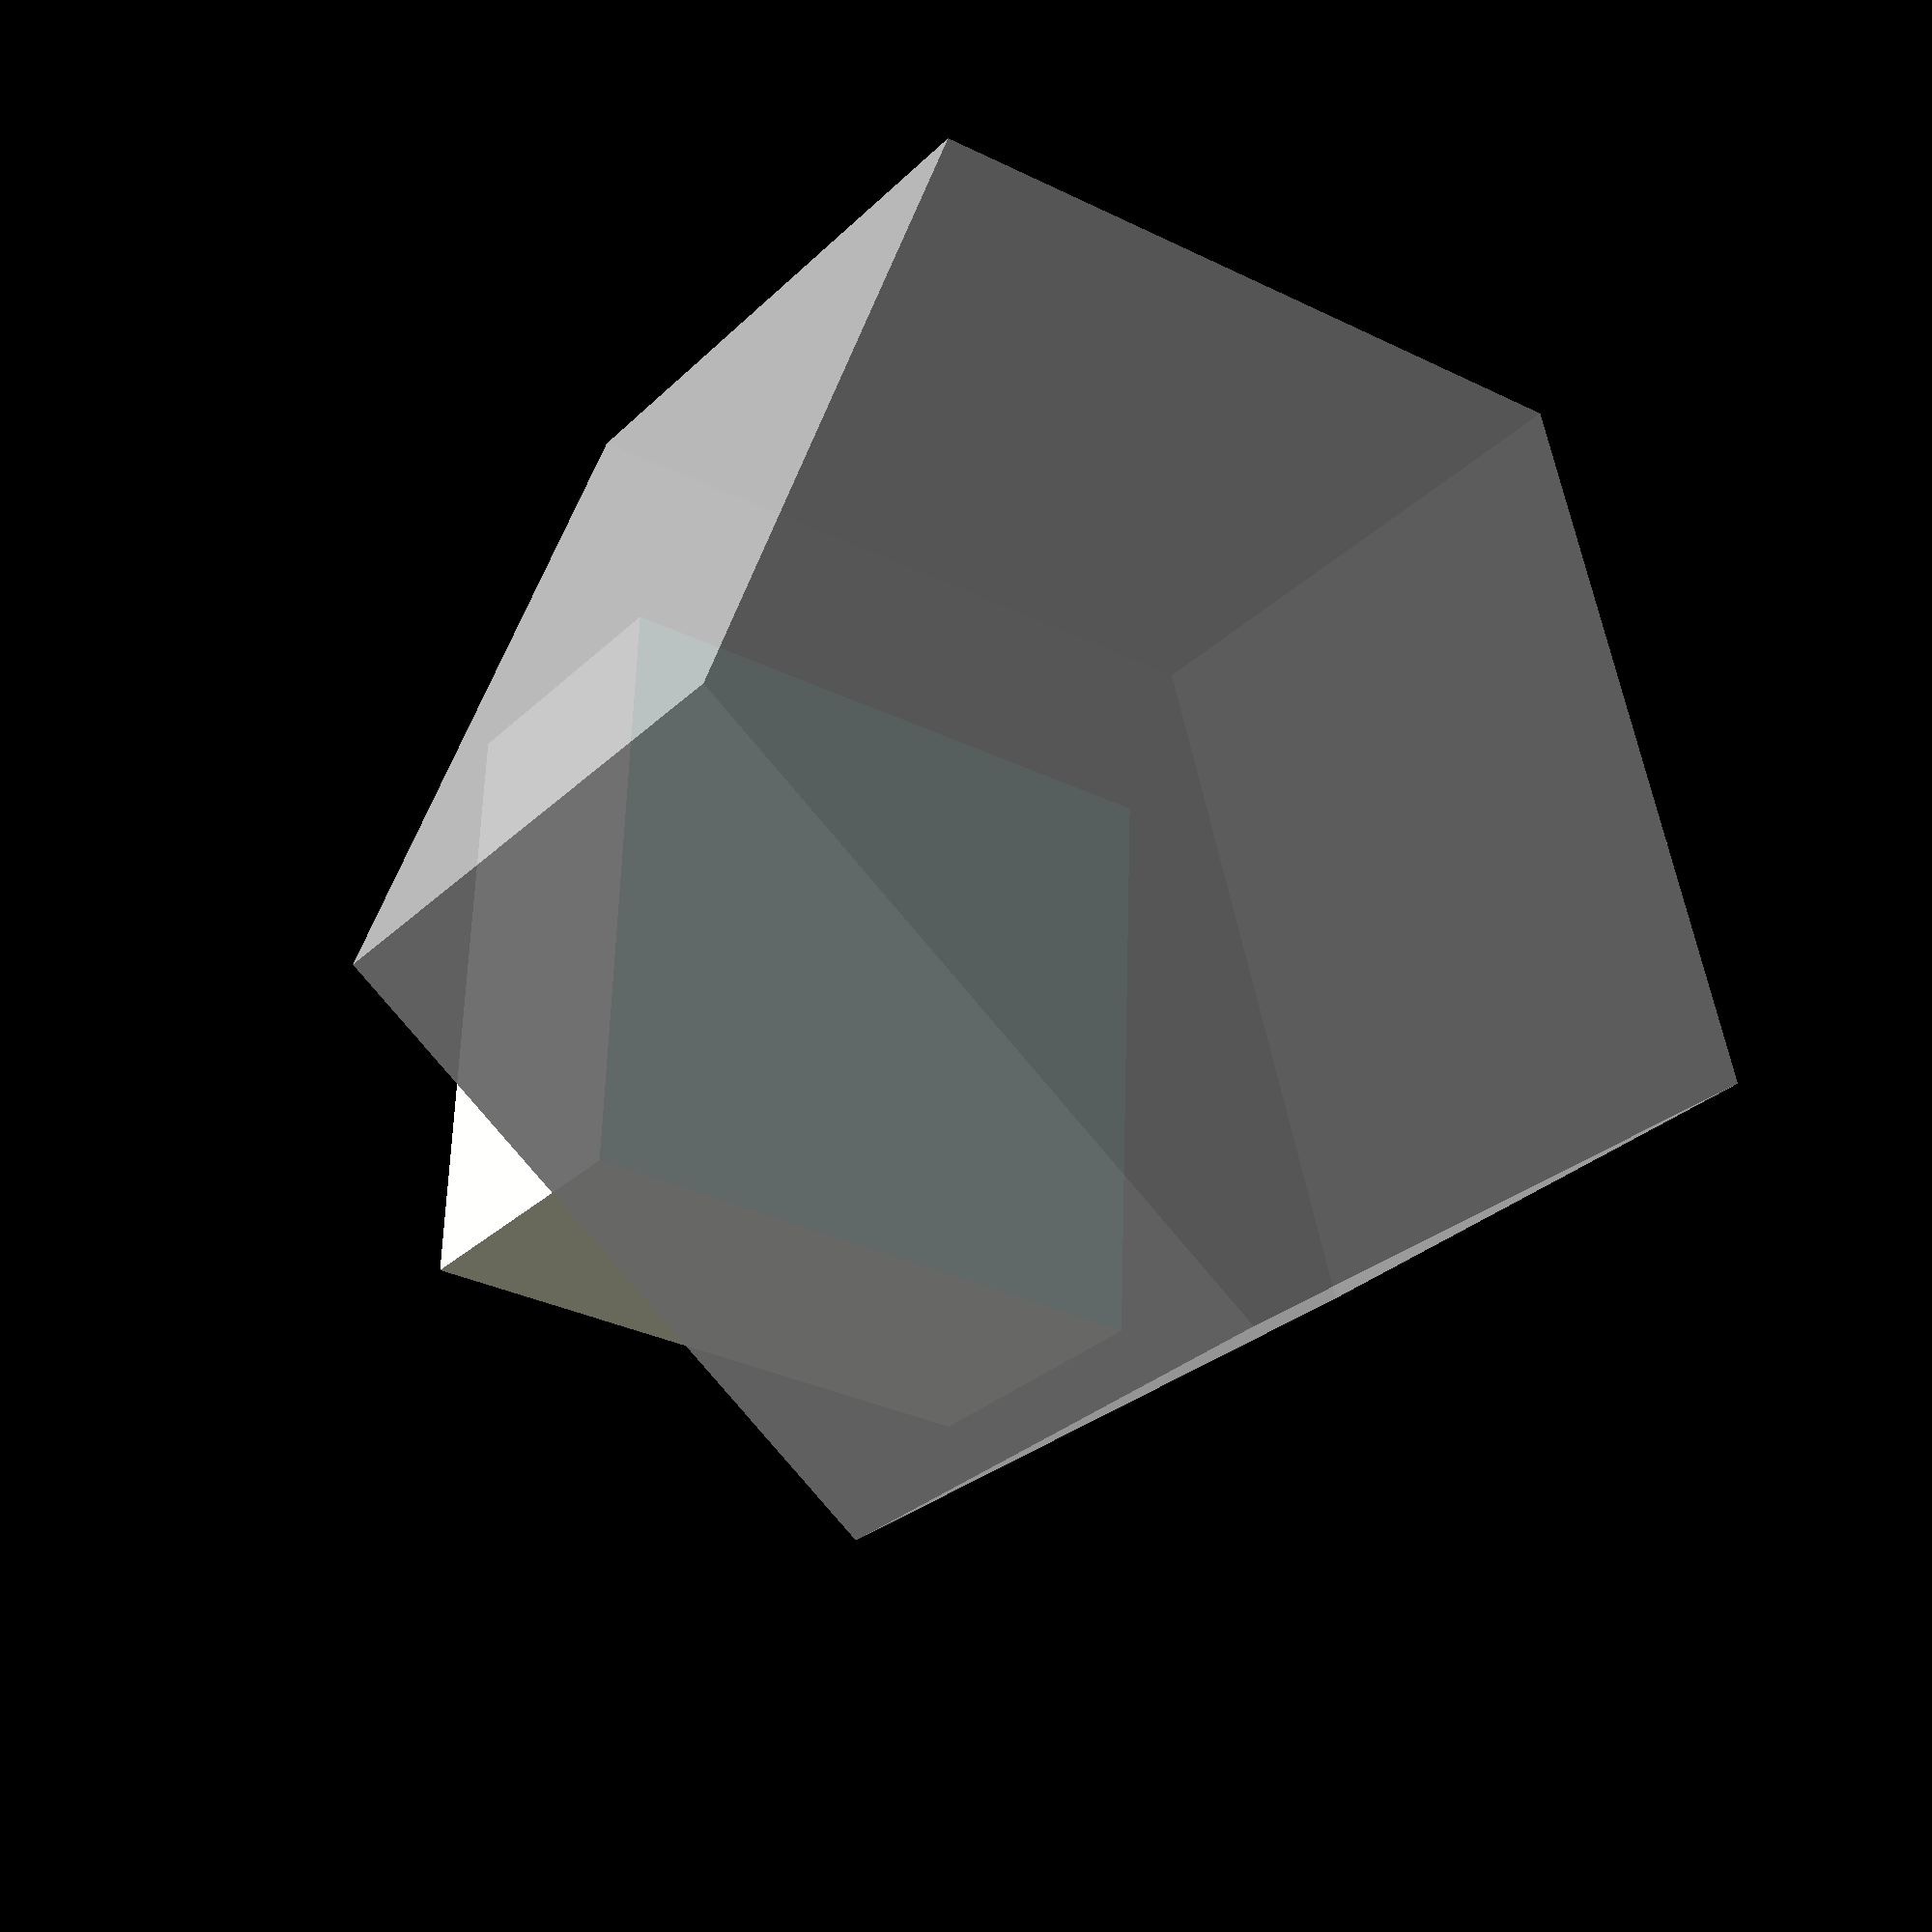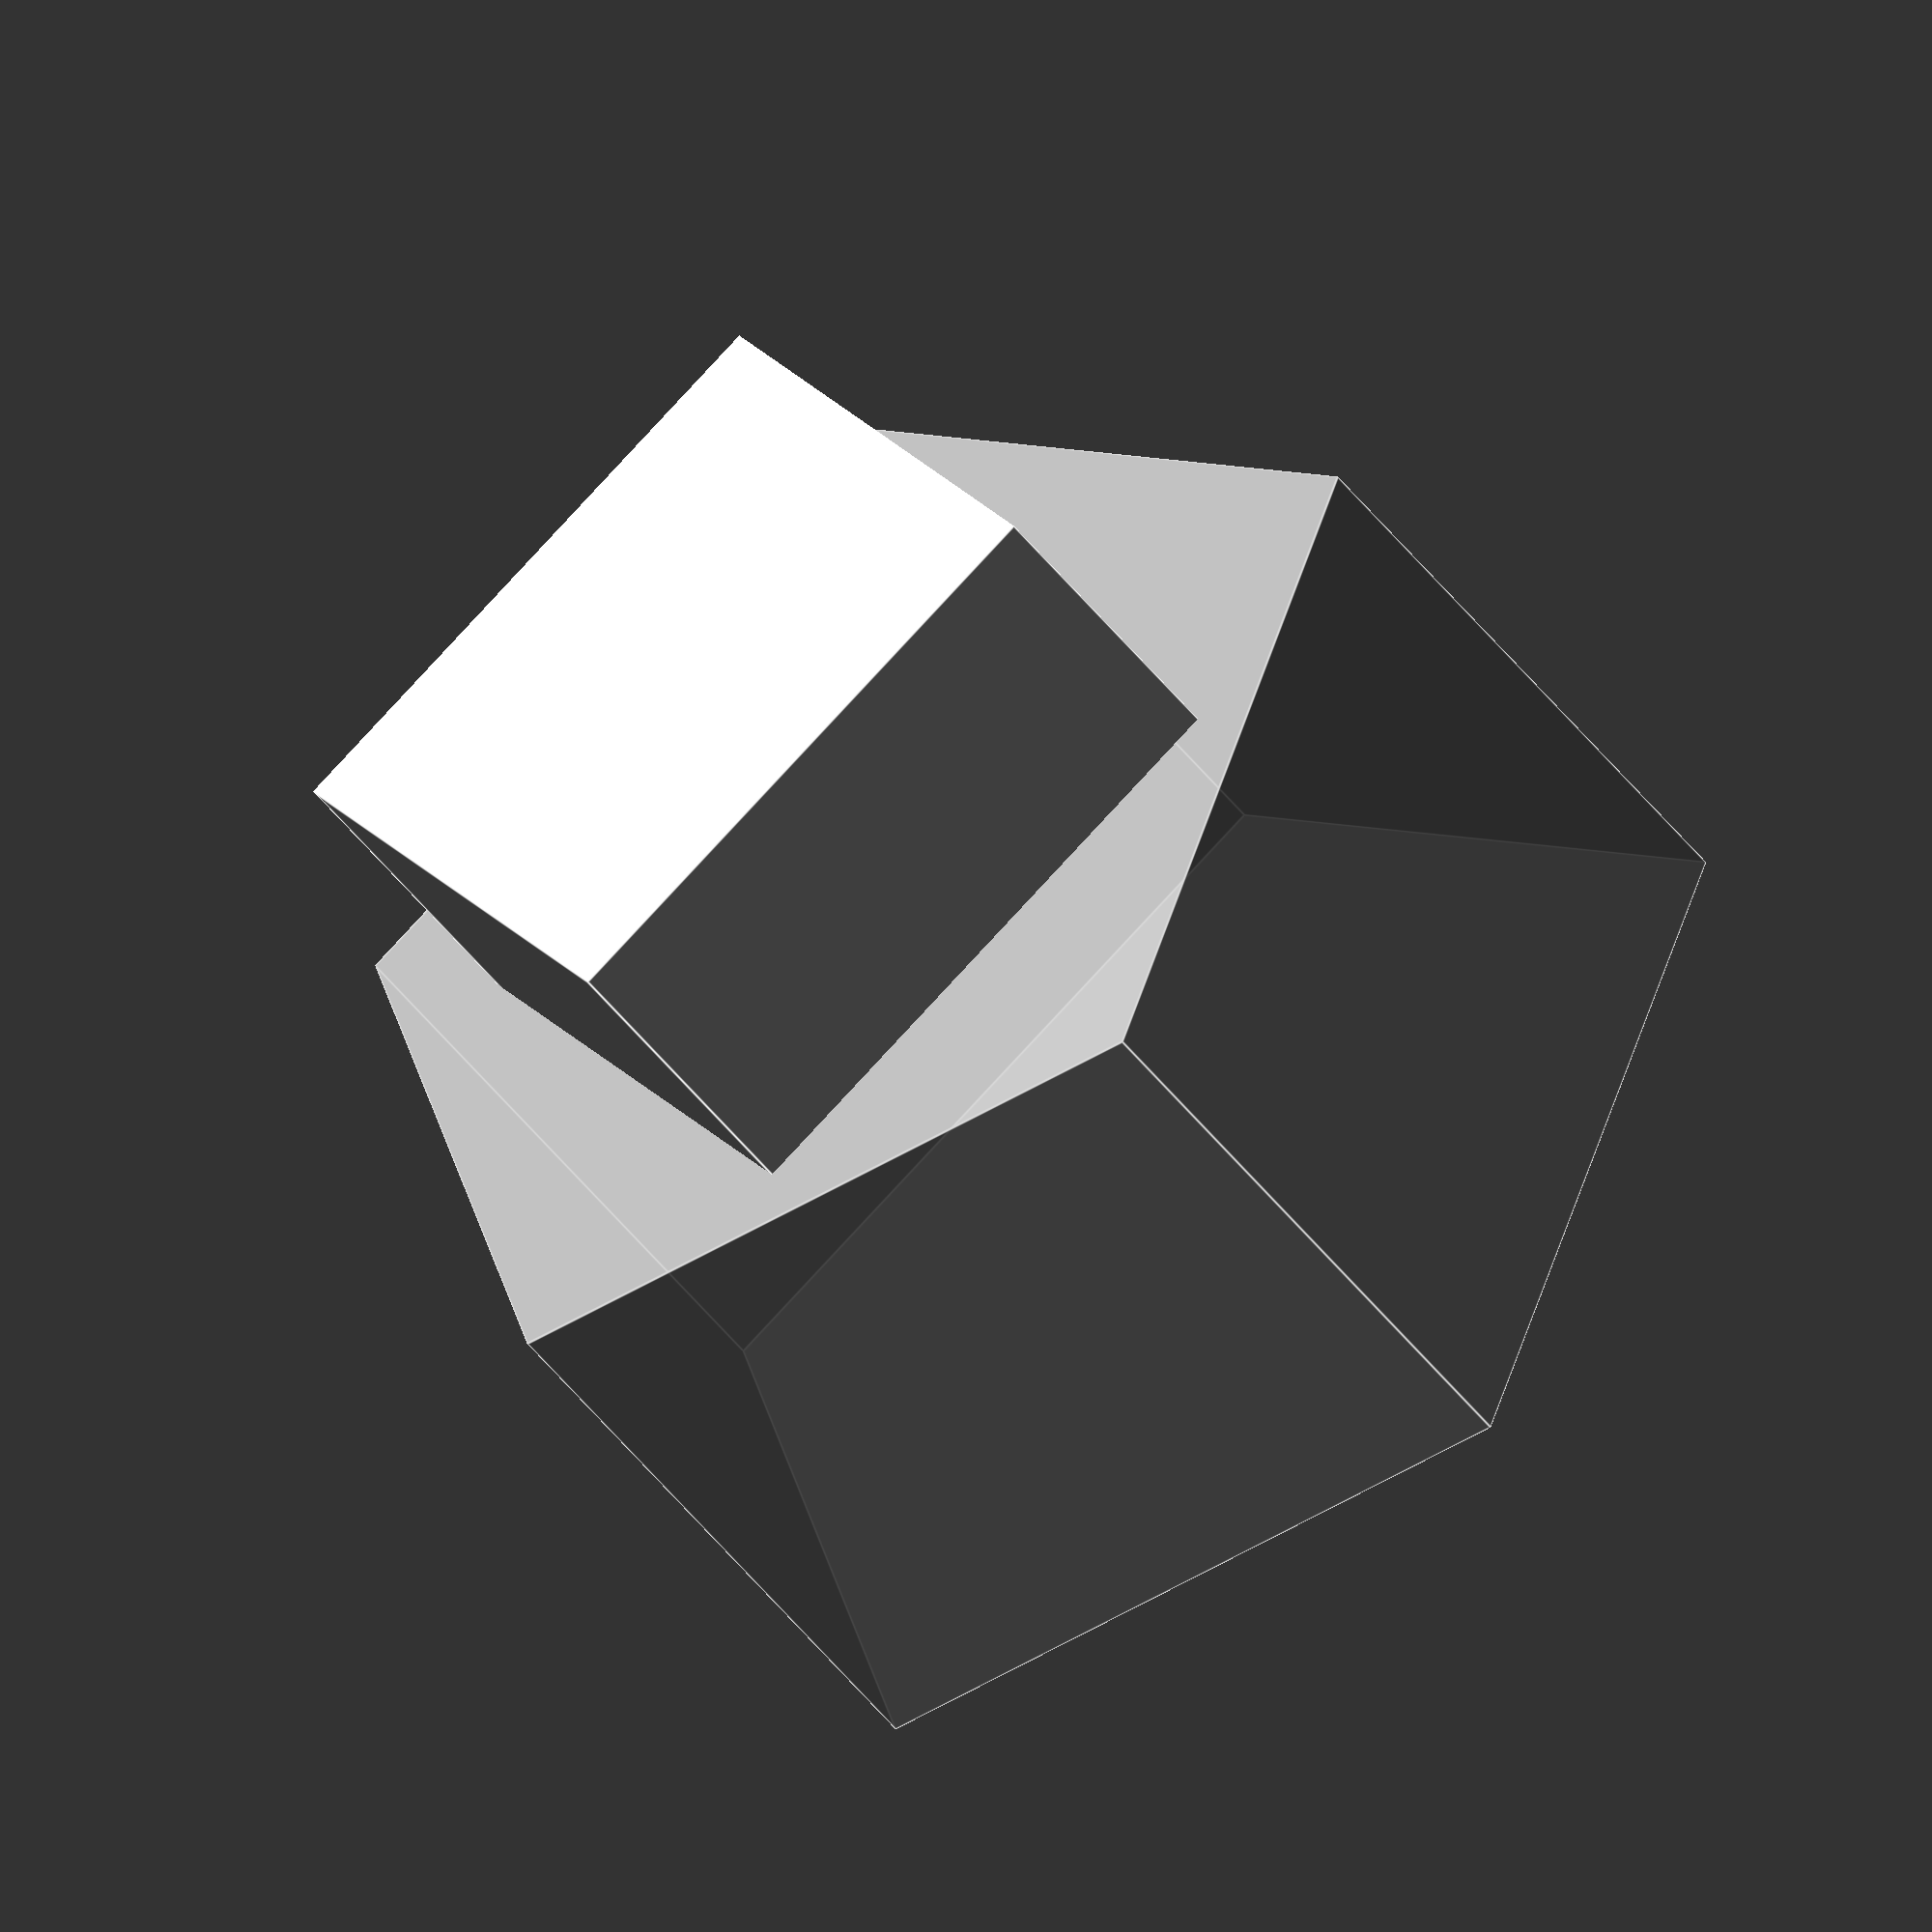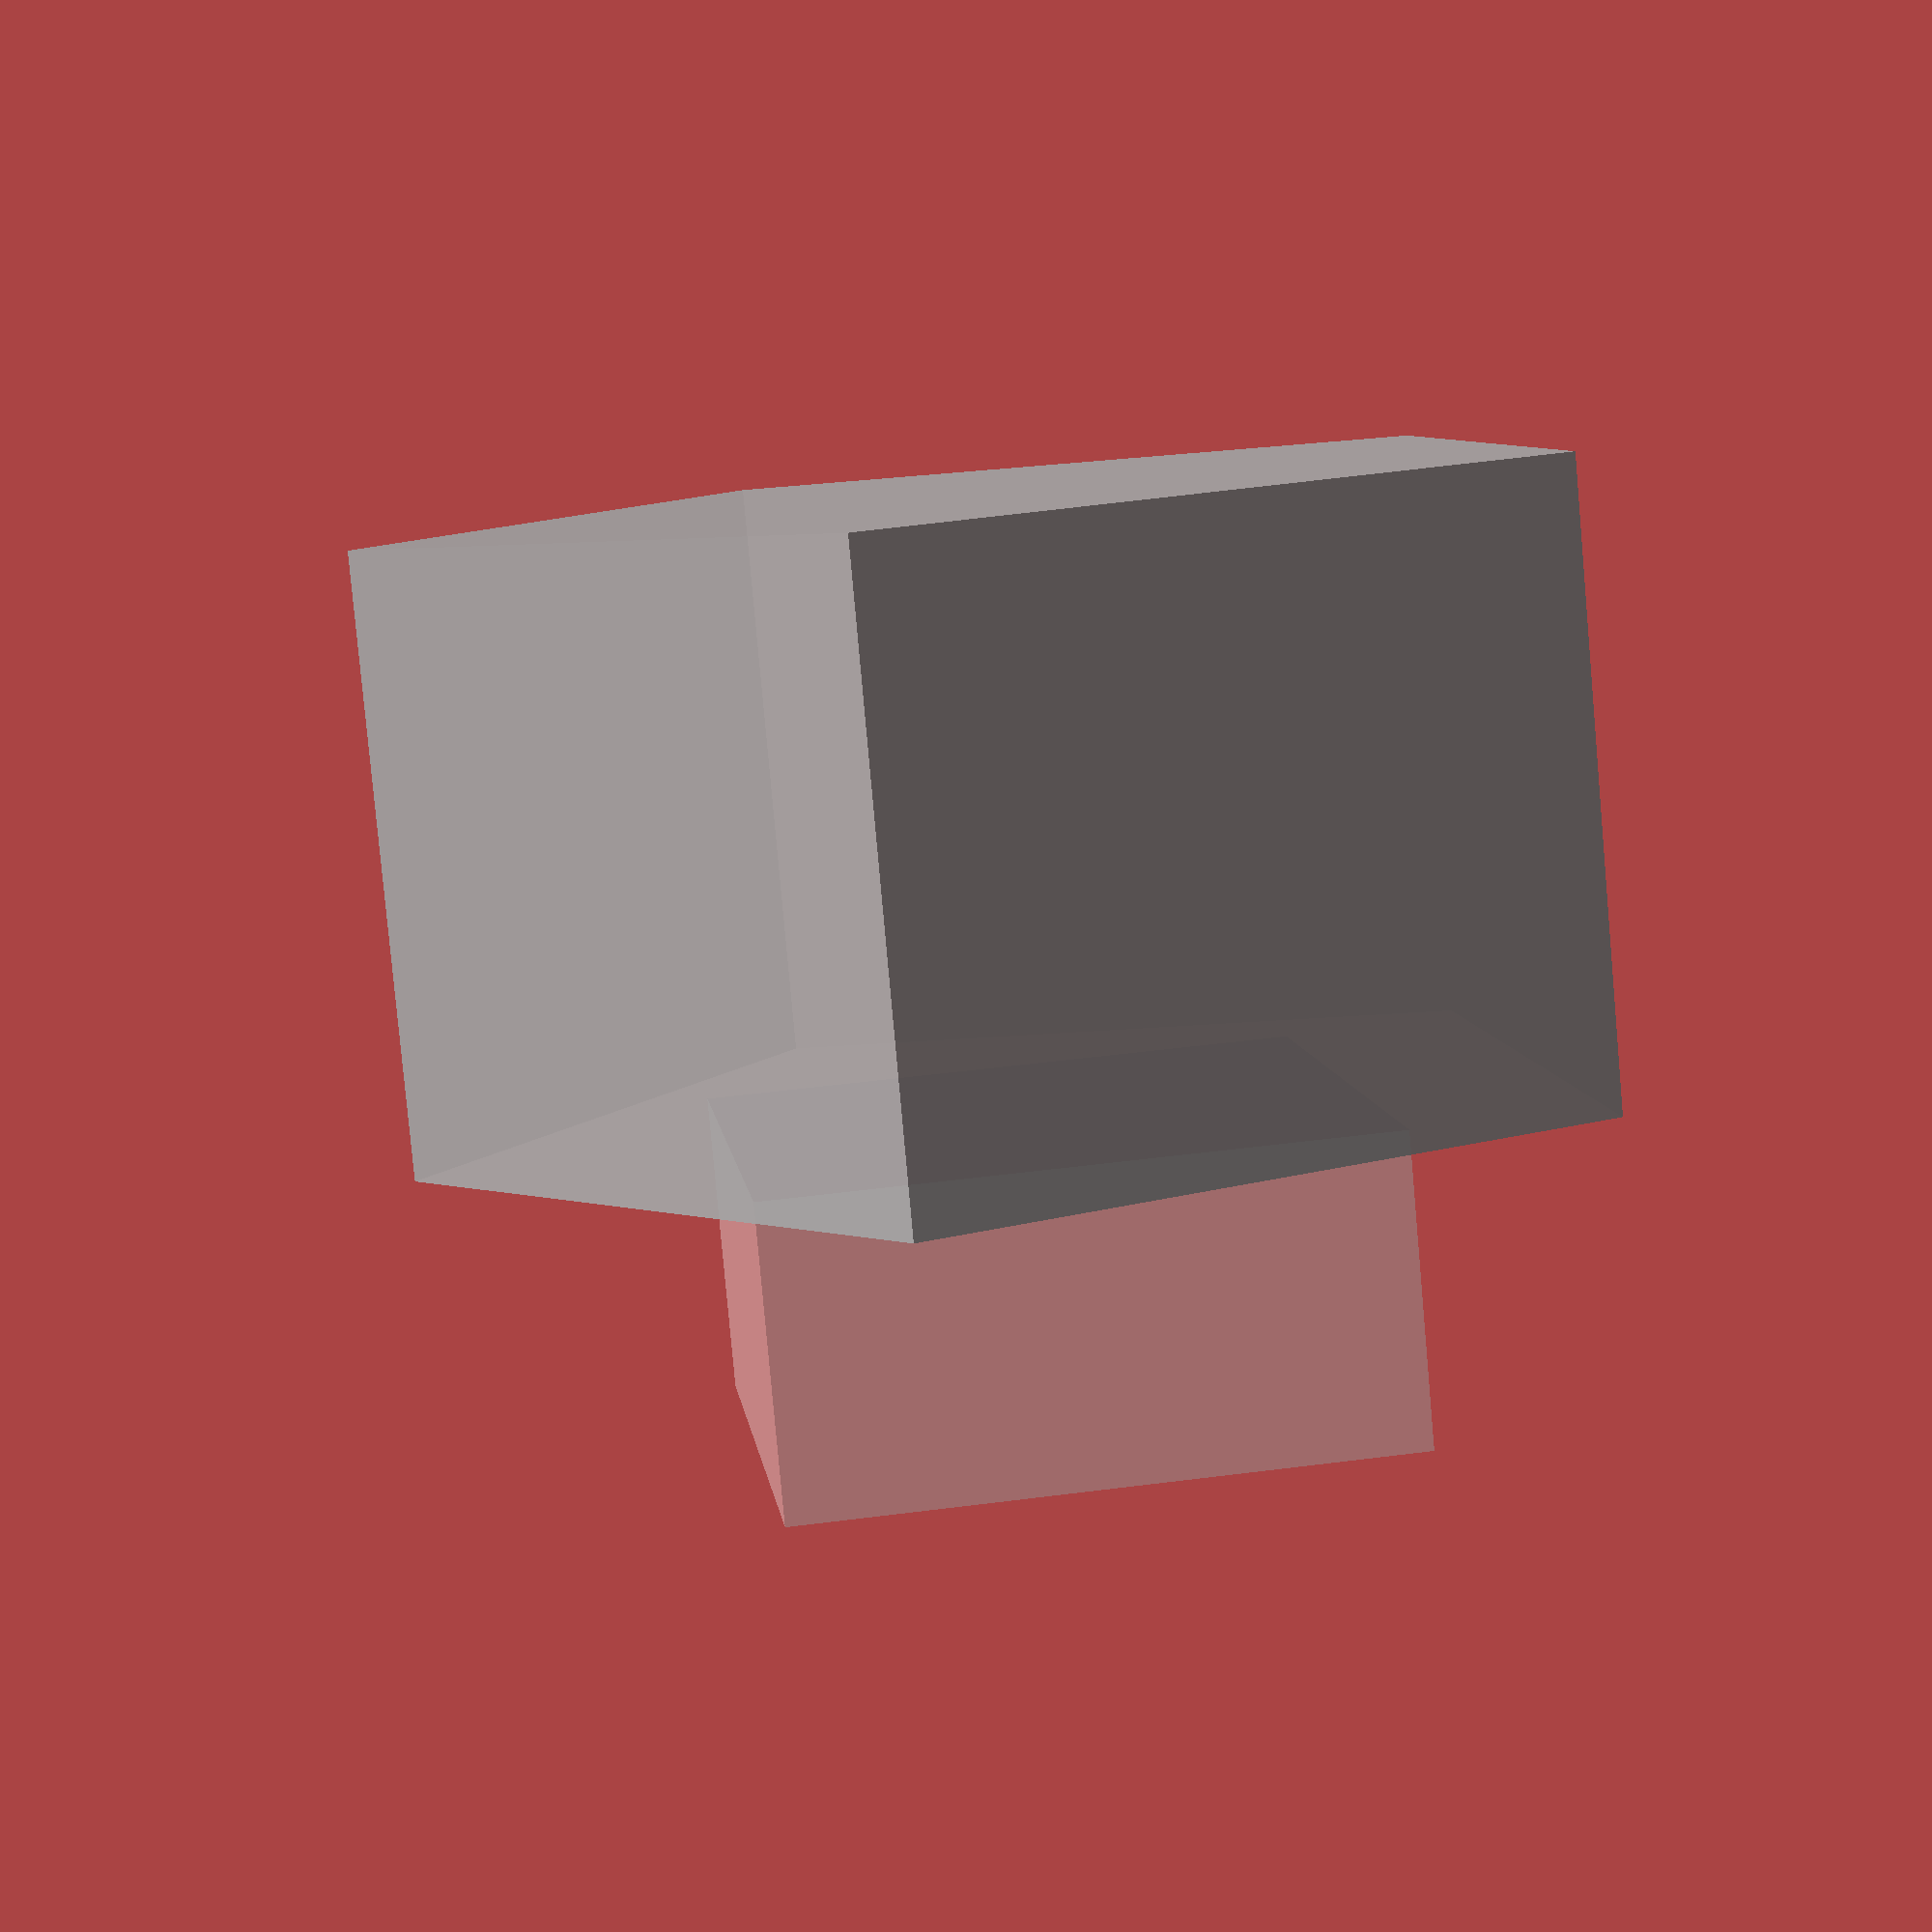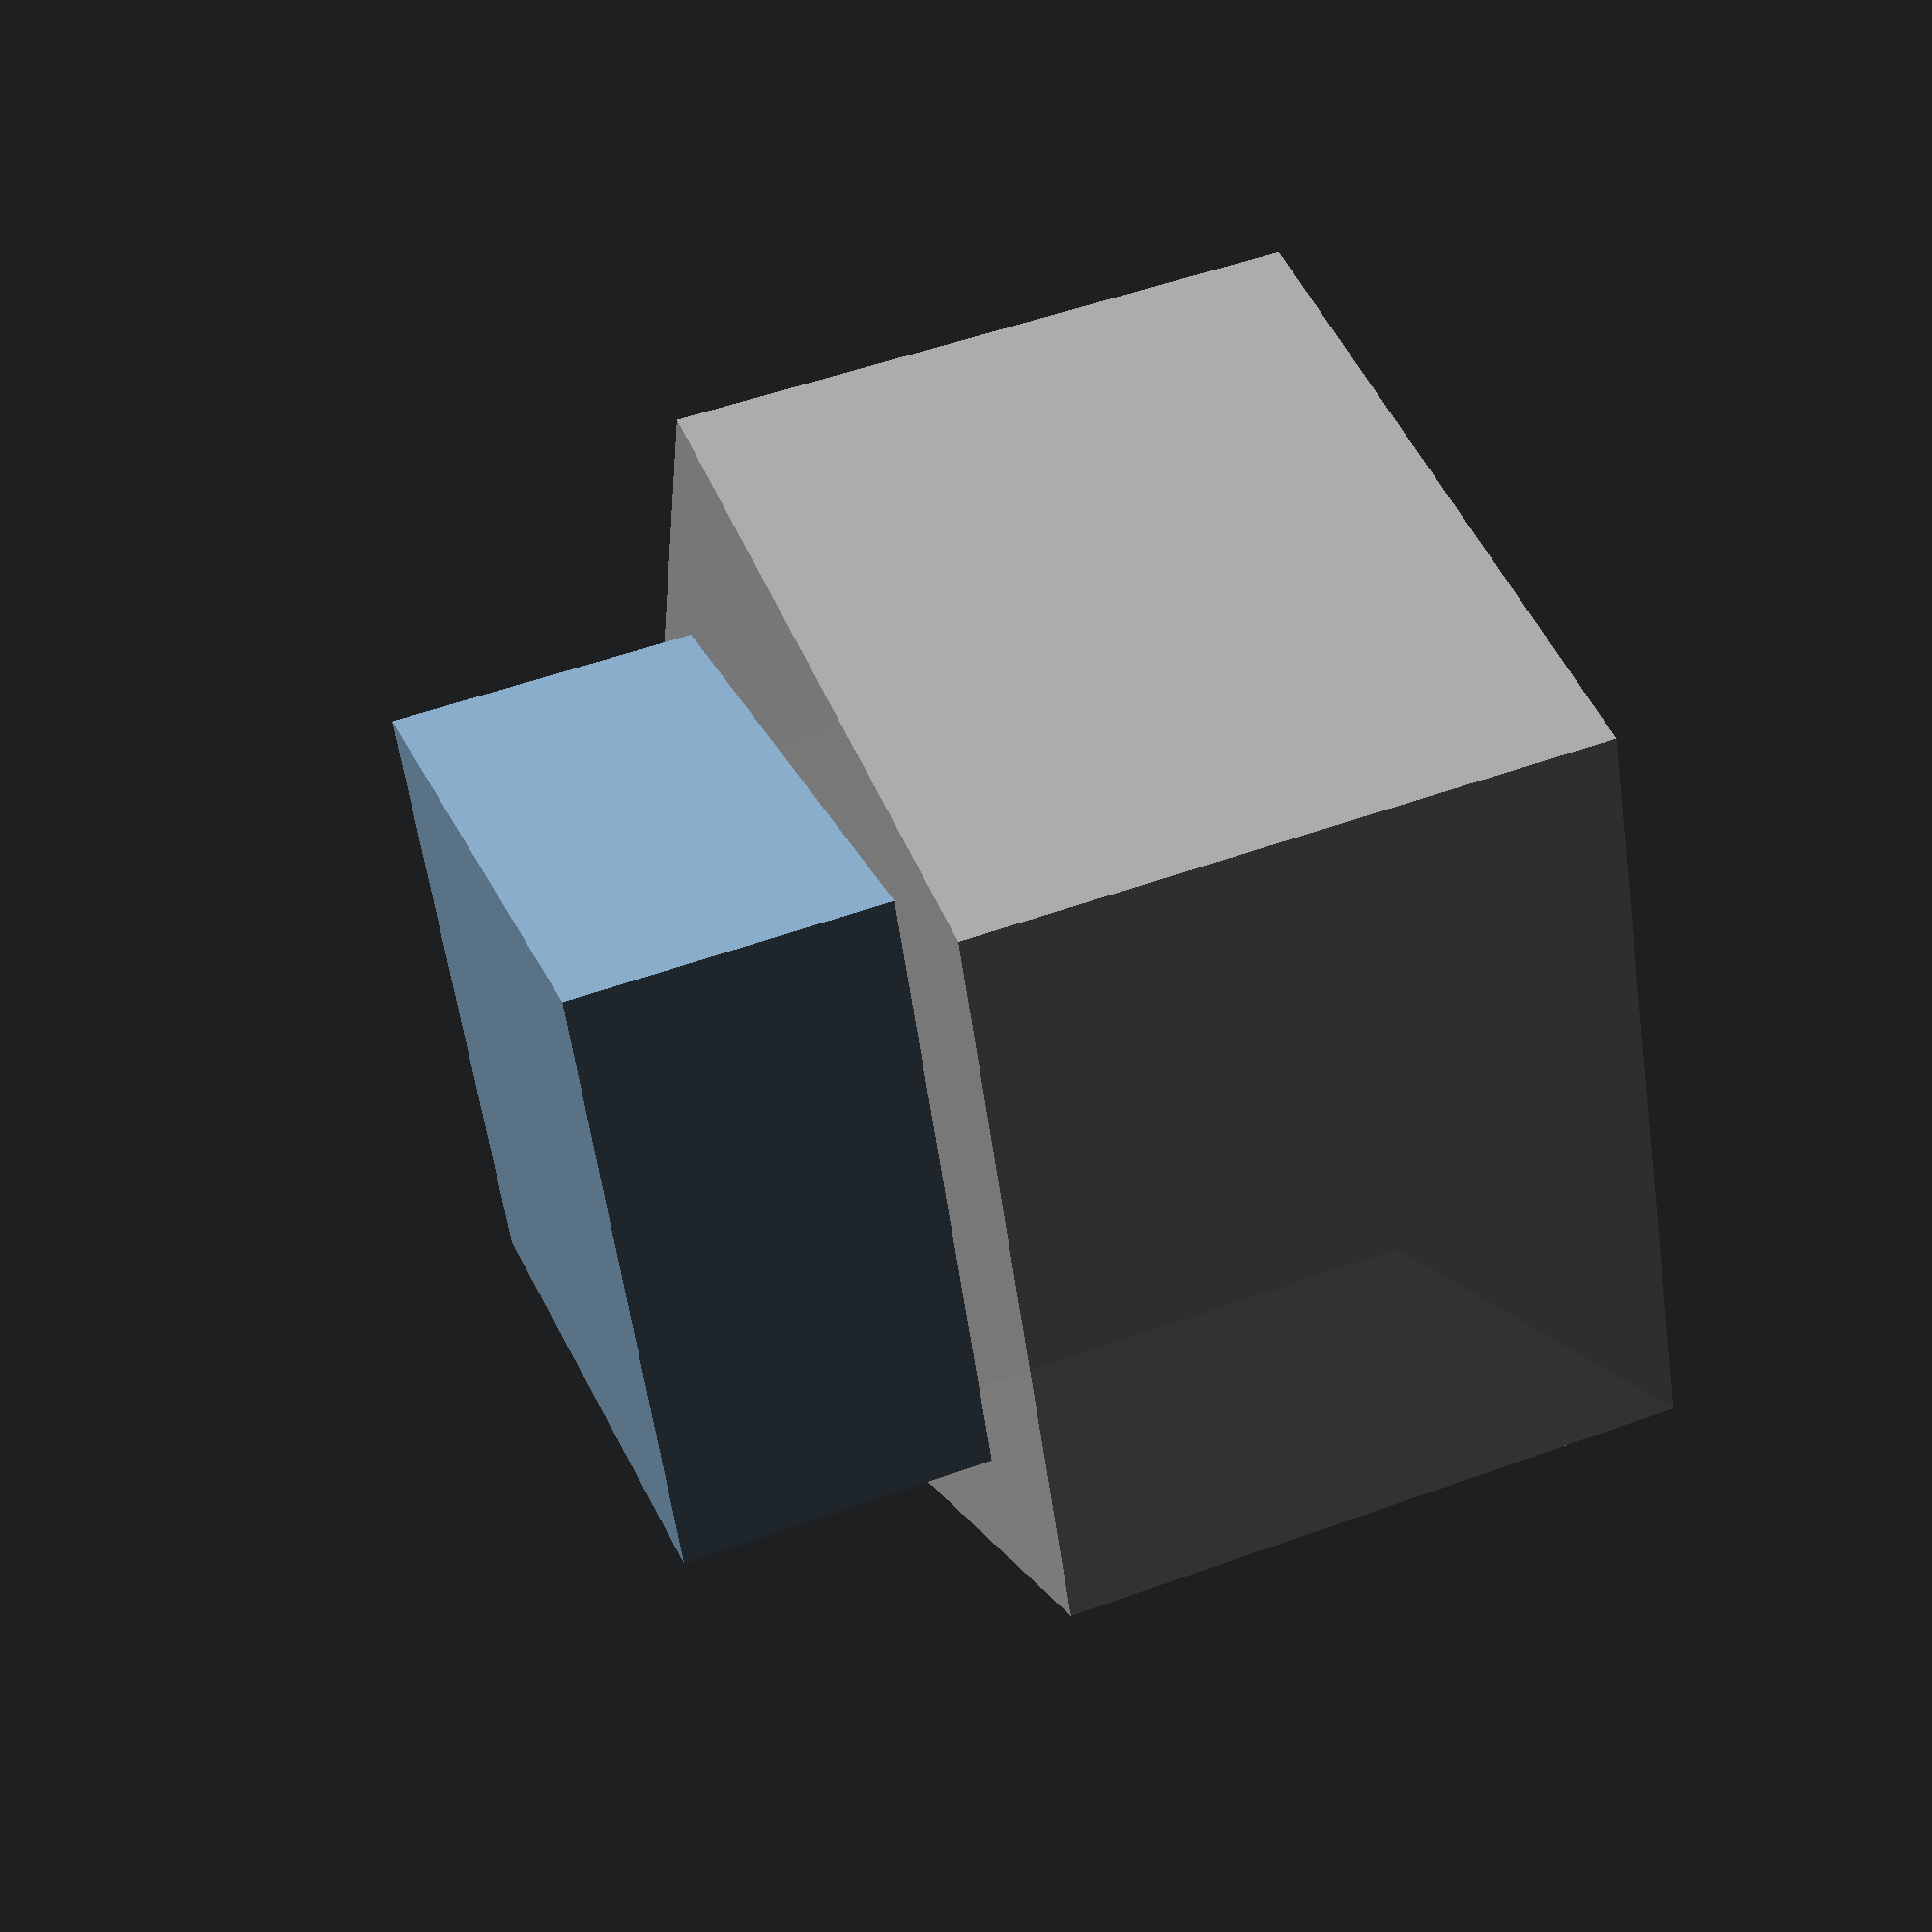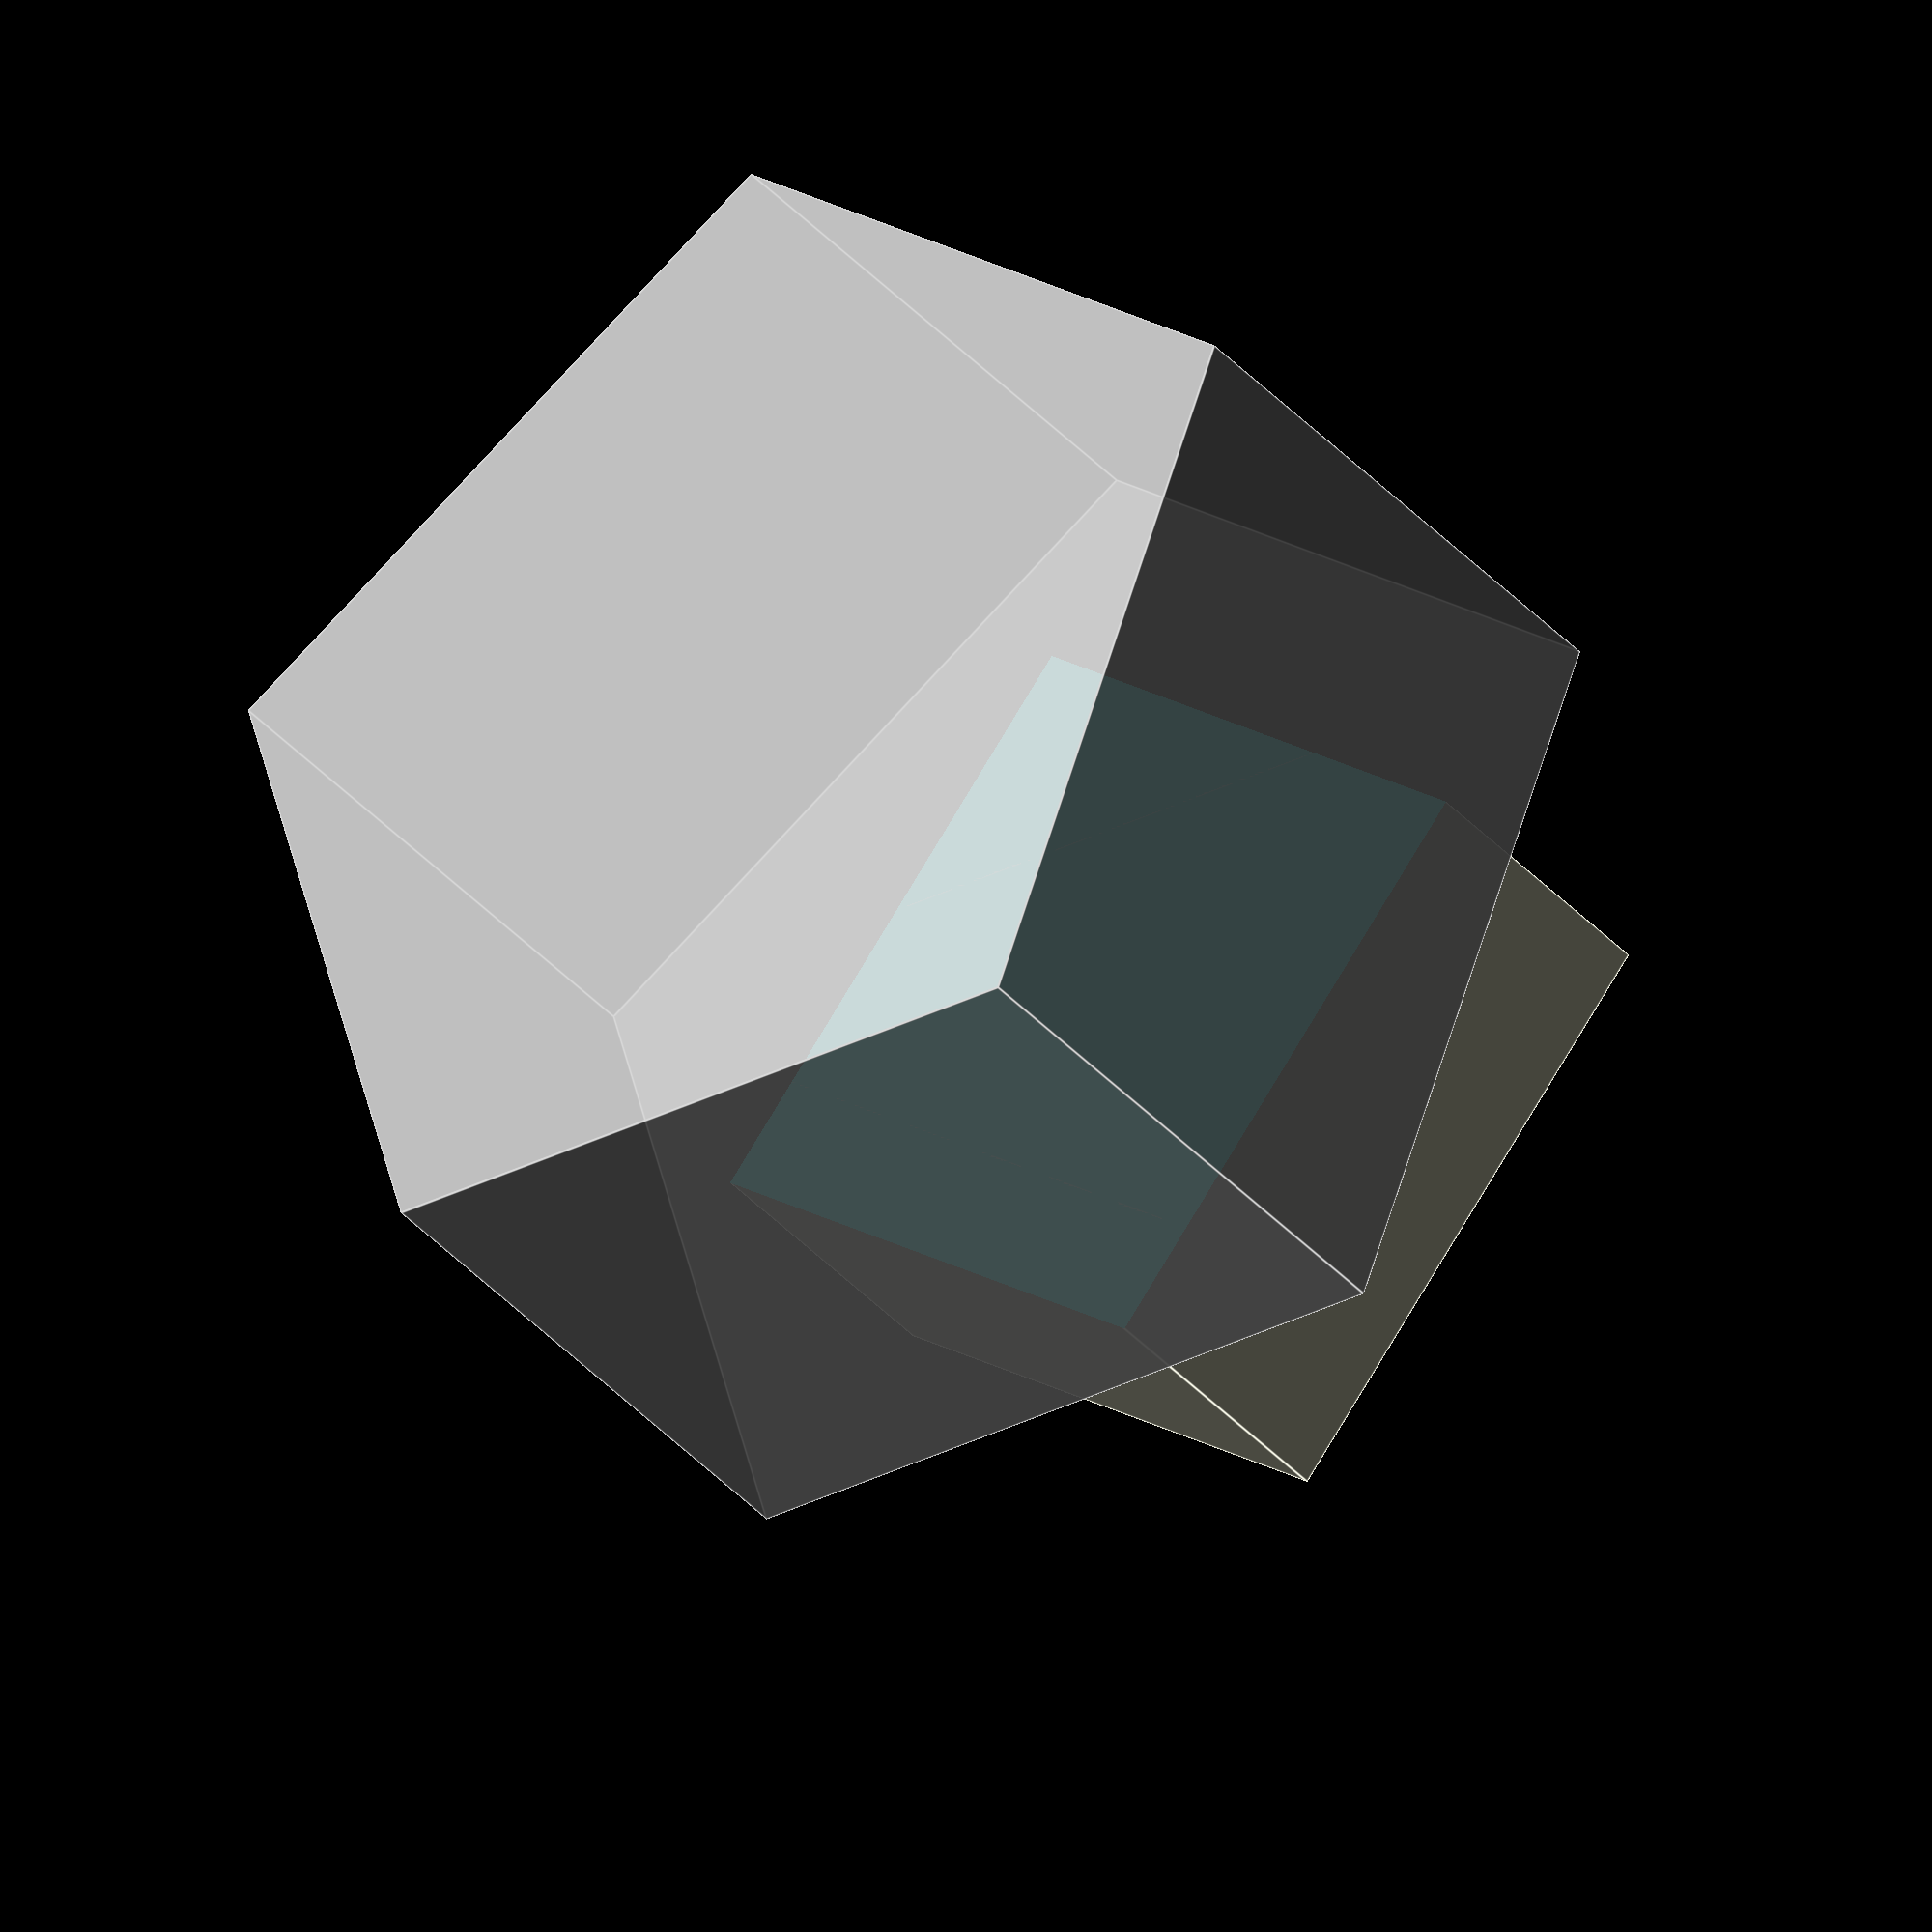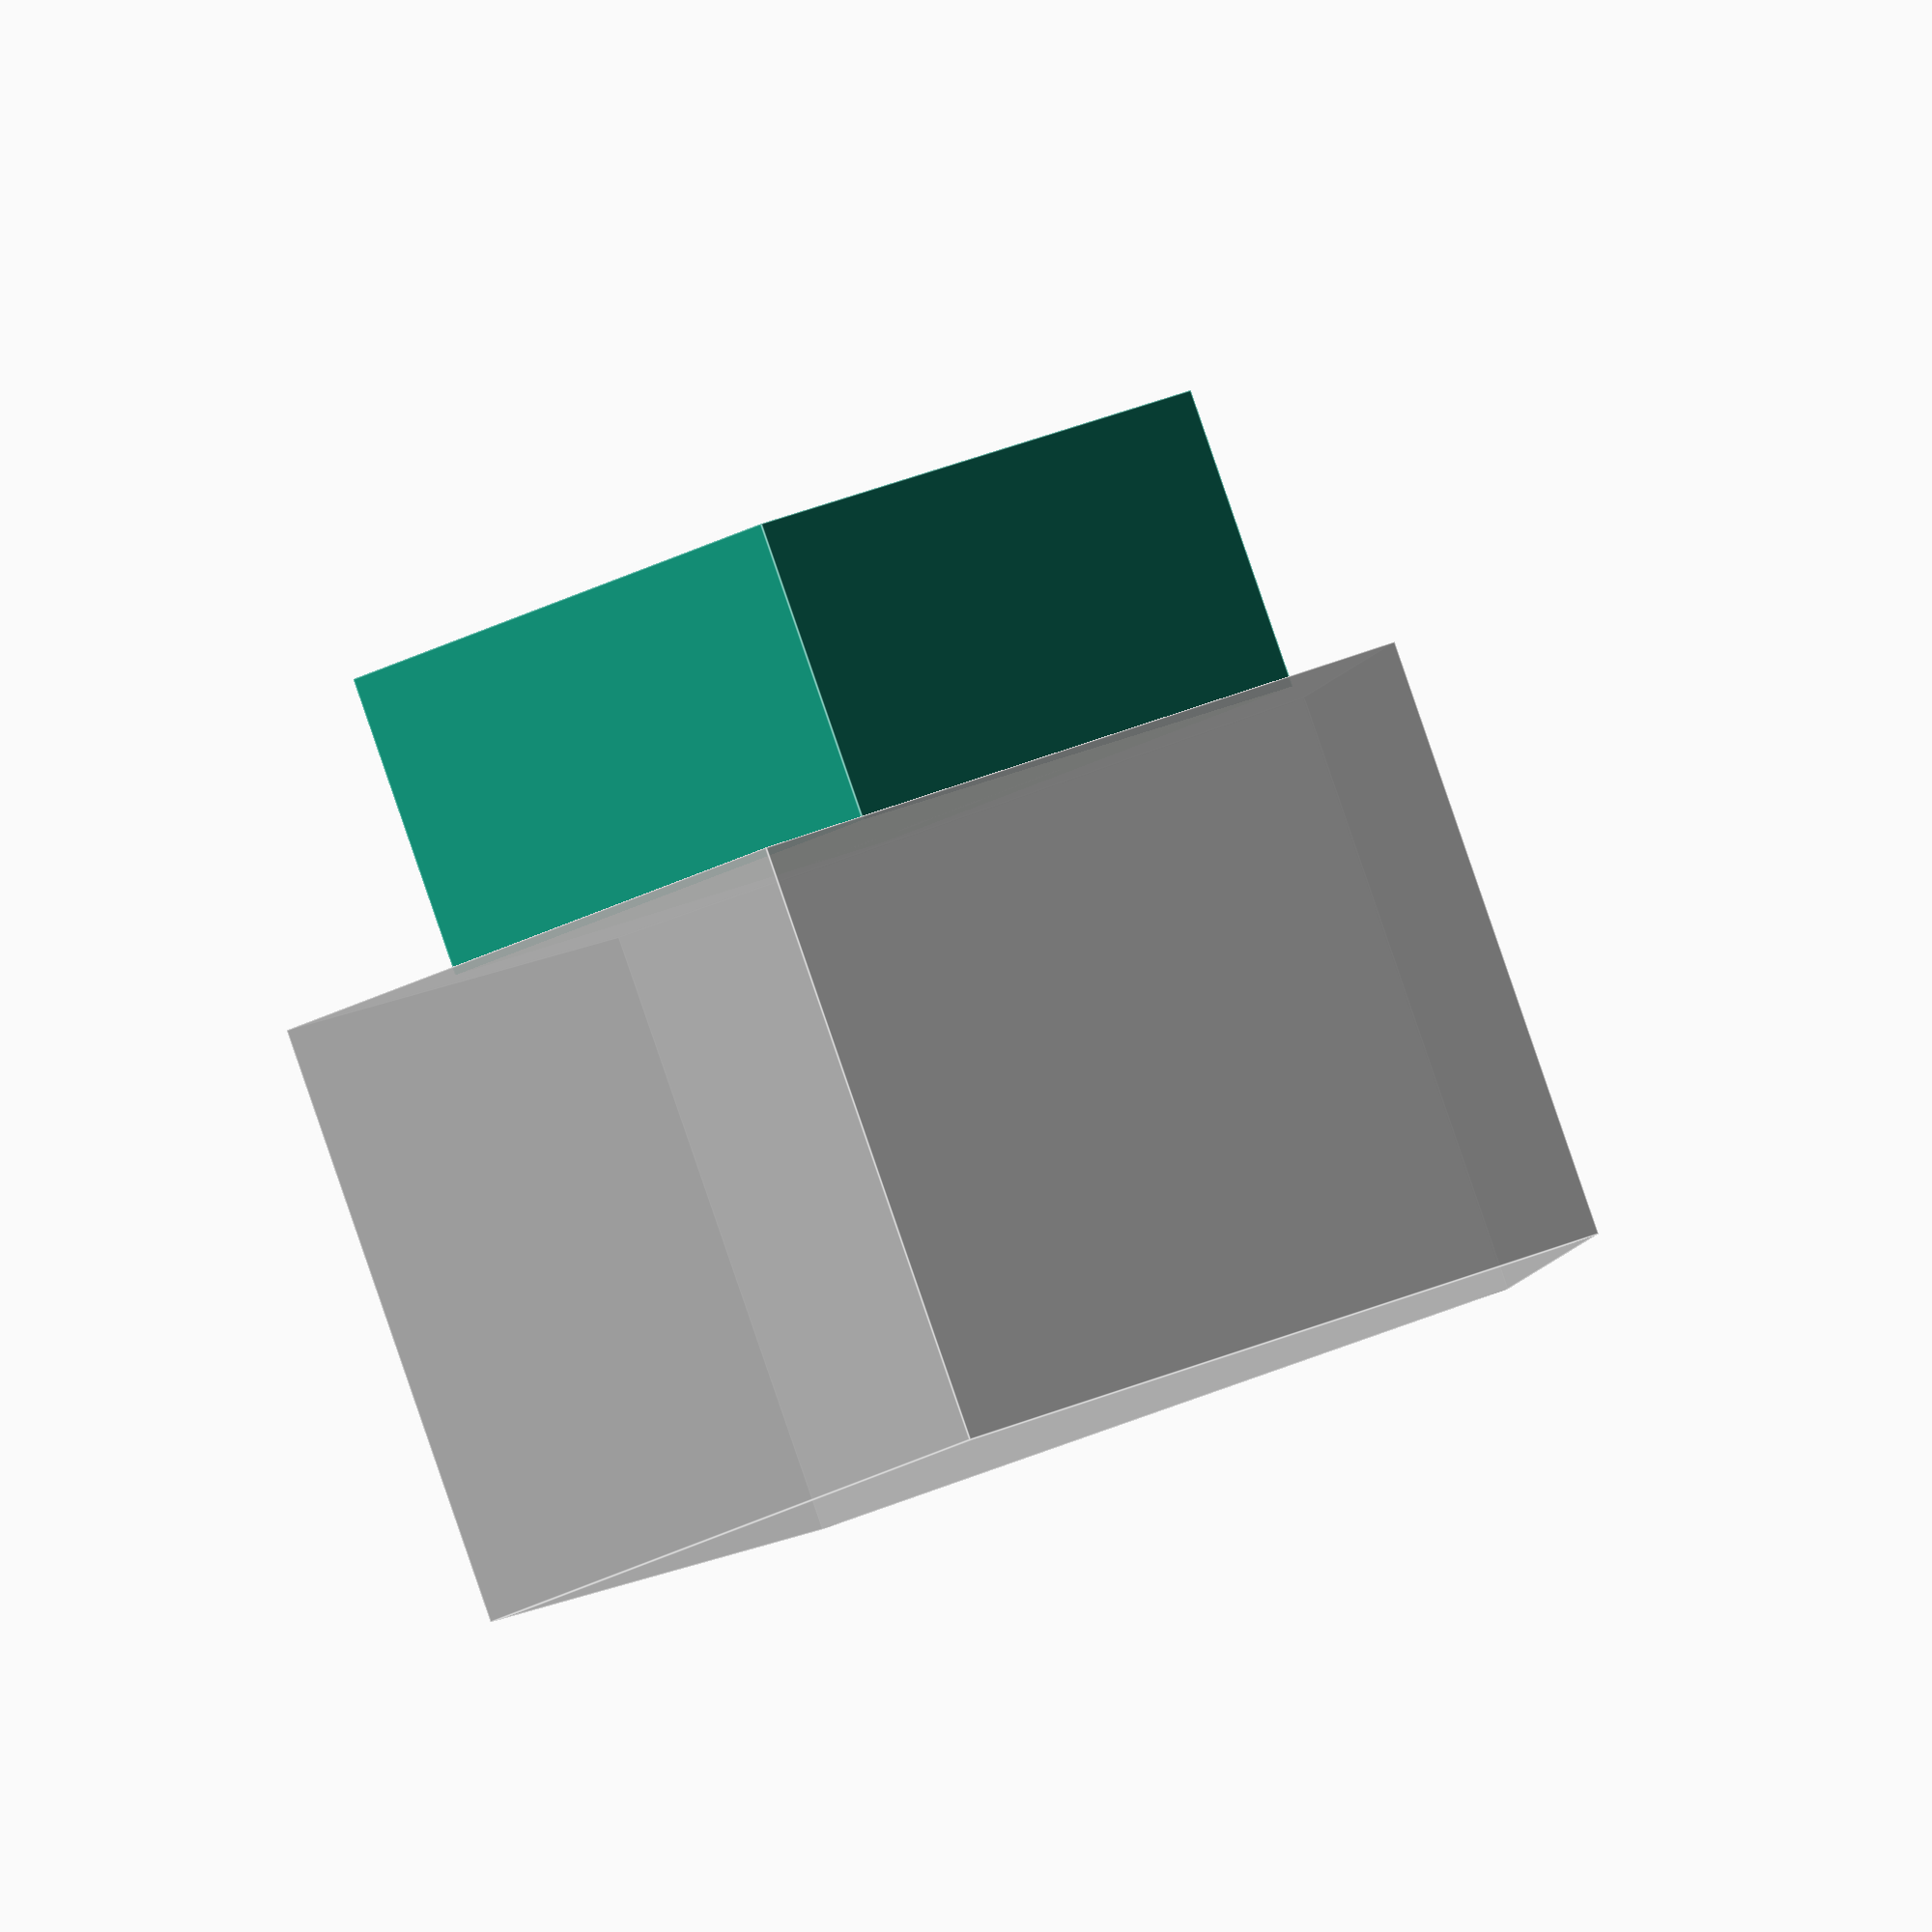
<openscad>
include <MCAD/units/metric.scad>

module suction_cup (
    height = length_mm (10),
    mount_diameter = length_mm (15),
    mount_gap_diameter = length_mm (15 - 3*2),
    mount_gap_thickness = length_mm (2.5),
    mount_gap_elevation = length_mm (2),
    centre_hole_diameter = length_mm (6),
    centre_hole_depth = length_mm (2),
    cup_diameter = length_mm (49),
    cup_inner_thickness = length_mm (2),
    cup_outer_thickness = length_mm (1)
)
{
    mount_height = height - cup_thickness;

    // cup
    translate ([0, 0, cup_outer_thickness])
    cylinder (
        d1 = cup_diameter,
        d2 = mount_diameter,
        h = cup_inner_thickness - cup_outer_thickness + epsilon
    );

    cylinder (
        d = cup_diameter,
        h = cup_outer_thickness
    );

    // mount
    difference () {
        // main mount body
        cylinder (
            d = mount_diameter,
            h = height
        );

        // gap to be cut out
        translate ([0, 0, cup_inner_thickness + mount_gap_elevation])
        linear_extrude (mount_gap_thickness)
        difference () {
            circle (d = mount_diameter + epsilon);
            circle (d = mount_gap_diameter);
        }

        // centre hole
        translate ([0, 0, height - centre_hole_depth + epsilon])
        cylinder (
            d = centre_hole_diameter,
            h = centre_hole_depth + epsilon
        );
    }
}

module suction_cup_mount_cutout (
    head_diameter = length_mm (15), //match the mount_diameter
    head_height = length_mm (3),
    shaft_diameter = length_mm (15 - 3*2),
    shaft_height = length_mm (2.5)
)
{
    height = head_height + shaft_height;

    // track for the head to move in
    hull () {
        cylinder (
            d = head_diameter,
            h = head_height
        );

        translate ([head_diameter, 0, 0])
        cylinder (
            d = head_diameter,
            h = head_height
        );
    }

    // track for the gap
    hull () {
        cylinder (
            d = shaft_diameter,
            h = height
        );

        translate ([head_diameter, 0, 0])
        cylinder (
            d = shaft_diameter,
            h = height
        );
    }

    // insertion hole for head
    cylinder (
        d = head_diameter,
        h = height
    );
}

%suction_cup ();

translate ([length_mm (-15), 0, length_mm (4)])
difference () {
    translate ([0, 0, length_mm (5)])
    cube ([length_mm (40), length_mm (40), length_mm (10)], center=true);

    translate ([0, 0, length_mm (5.5)])
    mirror ([0, 0, length_mm (1)])
    suction_cup_mount_cutout ();
}

</openscad>
<views>
elev=27.9 azim=92.1 roll=325.2 proj=p view=wireframe
elev=229.5 azim=302.8 roll=324.0 proj=o view=edges
elev=262.0 azim=353.0 roll=174.9 proj=p view=wireframe
elev=308.0 azim=22.8 roll=248.5 proj=p view=wireframe
elev=37.0 azim=129.2 roll=35.7 proj=o view=edges
elev=271.9 azim=43.5 roll=341.0 proj=o view=edges
</views>
